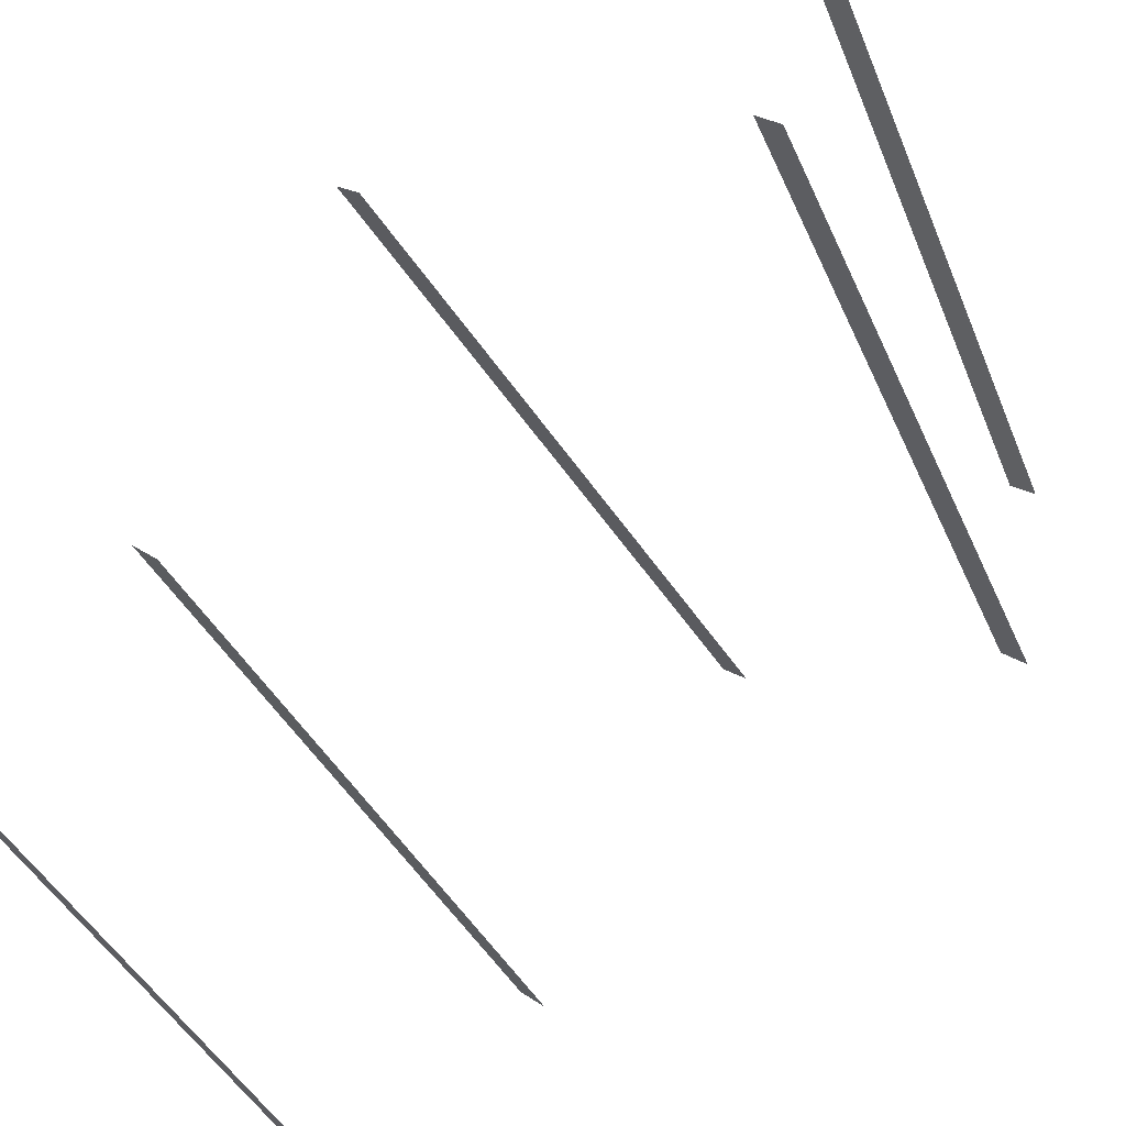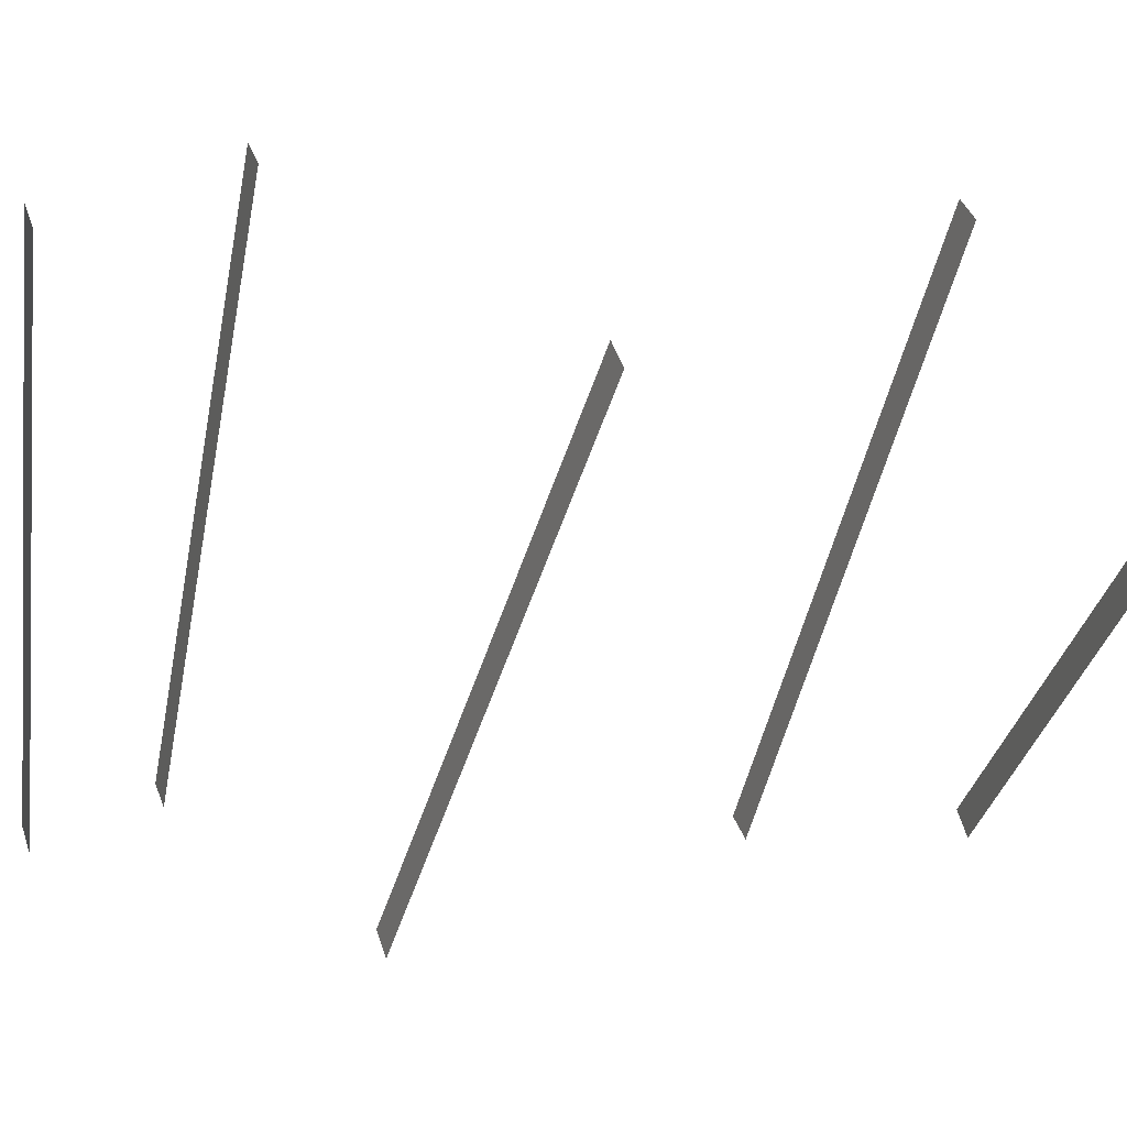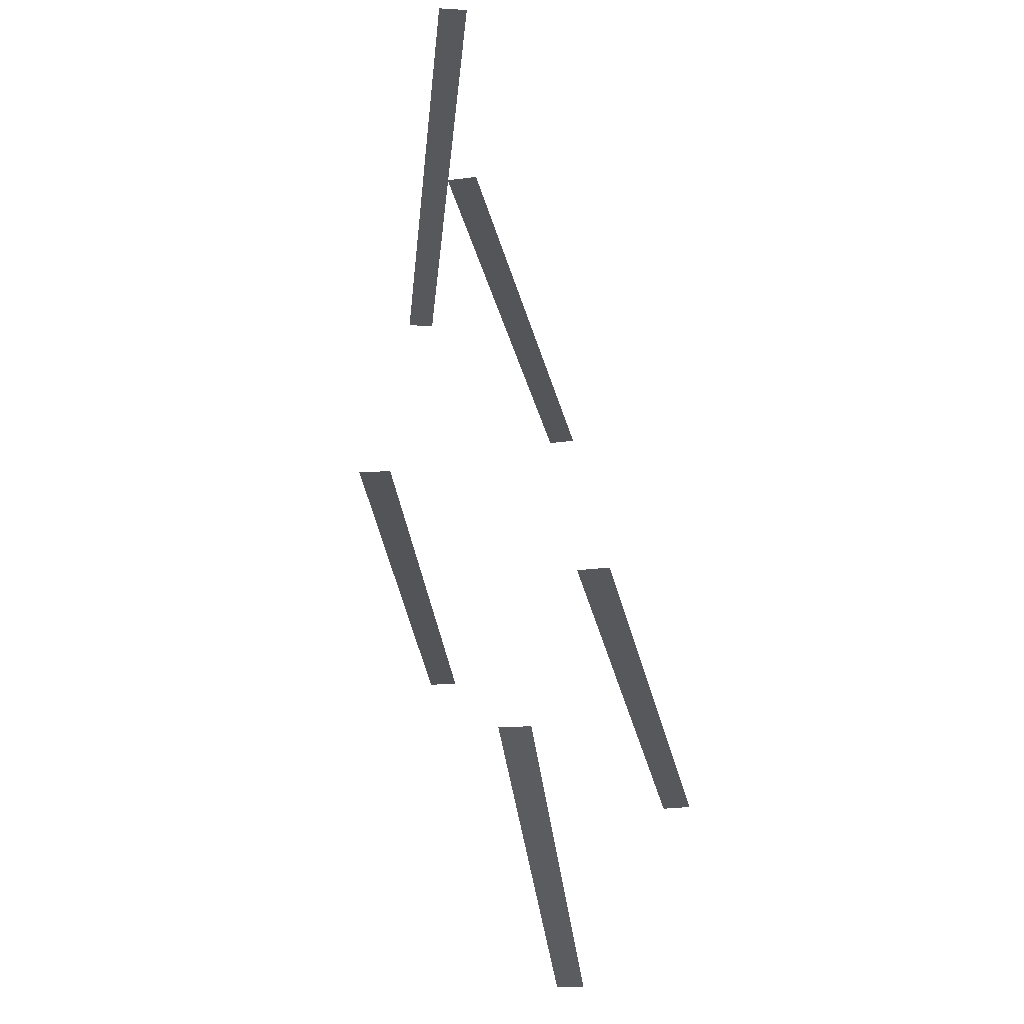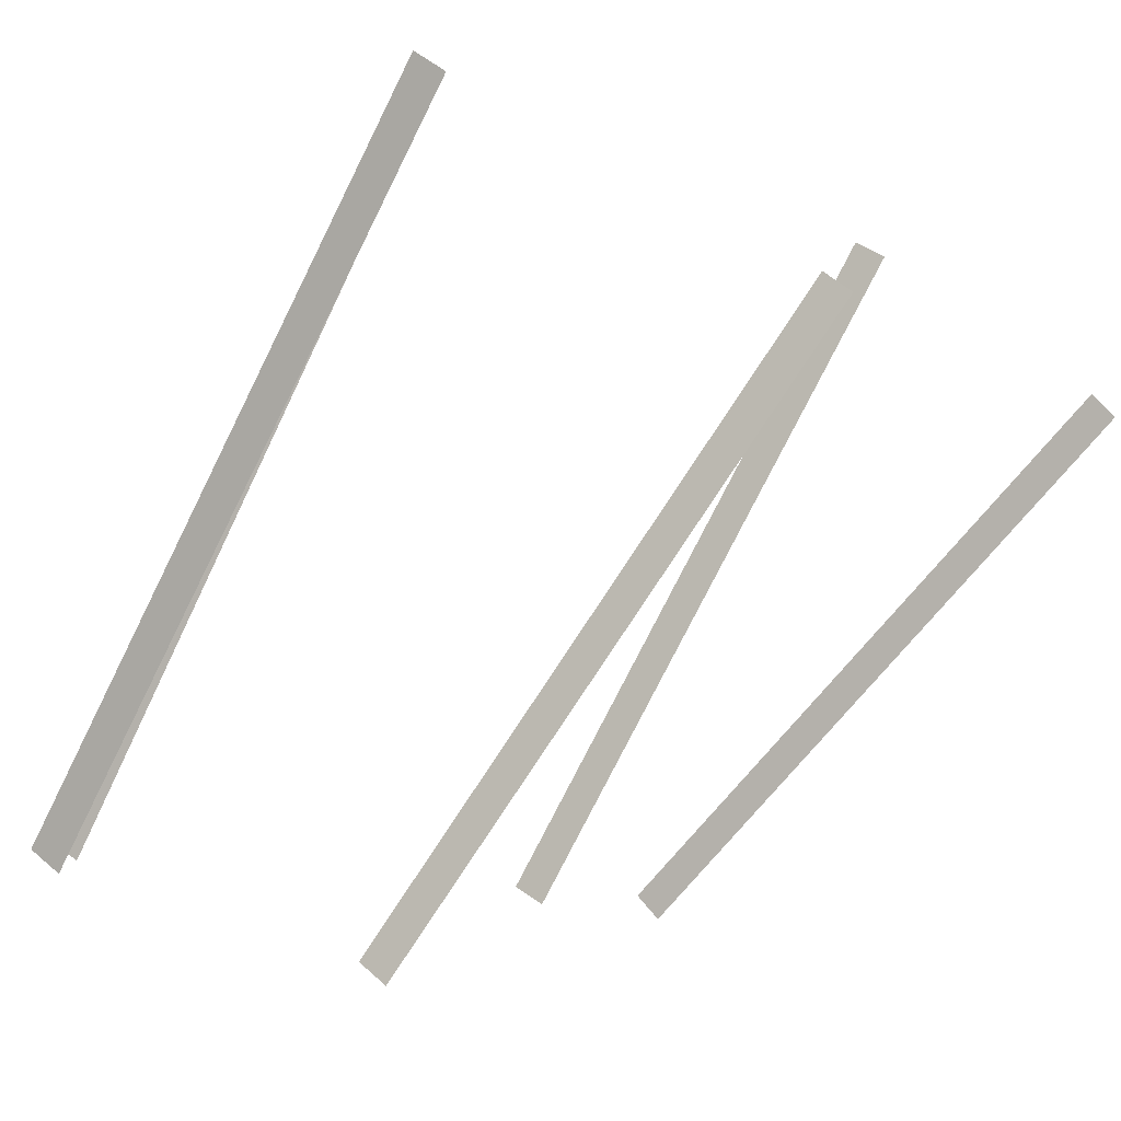
<metadata>
{"format":"obj","ext":"obj","renderer":"f3d","projection":"perspective","resolution":1024,"background":"white","views":[{"elev":66.8,"azim":-140.1,"up":"+Z"},{"elev":8.9,"azim":68.0,"up":"+Z"},{"elev":-28.3,"azim":-139.8,"up":"+Y"},{"elev":-4.7,"azim":29.1,"up":"+Z"}]}
</metadata>
<code>
g dungeon_mv_mine_stakes_lod02
v -3.042 -2.537 -0.3848
v 0.07047 -2.537 5.126
v 0.3357 -2.537 4.978
v -2.778 -2.537 -0.5339
v -3.042 -2.537 -0.3848
v -2.778 -2.537 -0.5339
v 0.3357 -2.537 4.978
v 0.07047 -2.537 5.126
v -1.687 4.523 -0.9413
v 2.826 4.523 3.496
v 3.041 4.523 3.281
v -1.474 4.523 -1.158
v -1.687 4.523 -0.9413
v -1.474 4.523 -1.158
v 3.041 4.523 3.281
v 2.826 4.523 3.496
v -2.135 -3.887 -0.4333
v 1.414 -4.508 4.77
v 1.666 -4.508 4.601
v -1.884 -3.887 -0.6041
v -2.135 -3.887 -0.4333
v -1.884 -3.887 -0.6041
v 1.666 -4.508 4.601
v 1.414 -4.508 4.77
v -1.733 2.313 -0.8153
v 1.374 2.721 4.684
v 1.639 2.721 4.536
v -1.468 2.313 -0.9644
v -1.733 2.313 -0.8153
v -1.468 2.313 -0.9644
v 1.639 2.721 4.536
v 1.374 2.721 4.684
v -1.094 -1.207 -1.311
v 2.595 -0.6897 3.806
v 2.843 -0.6893 3.63
v -0.8474 -1.207 -1.489
v -1.094 -1.207 -1.311
v -0.8474 -1.207 -1.489
v 2.843 -0.6893 3.63
v 2.595 -0.6897 3.806
g dungeon_mv_mine_stakes_lod02_0
f 3 2 1
f 4 3 1
f 7 6 5
f 8 7 5
f 11 10 9
f 12 11 9
f 15 14 13
f 16 15 13
f 19 18 17
f 20 19 17
f 23 22 21
f 24 23 21
f 27 26 25
f 28 27 25
f 31 30 29
f 32 31 29
f 35 34 33
f 36 35 33
f 39 38 37
f 40 39 37

</code>
